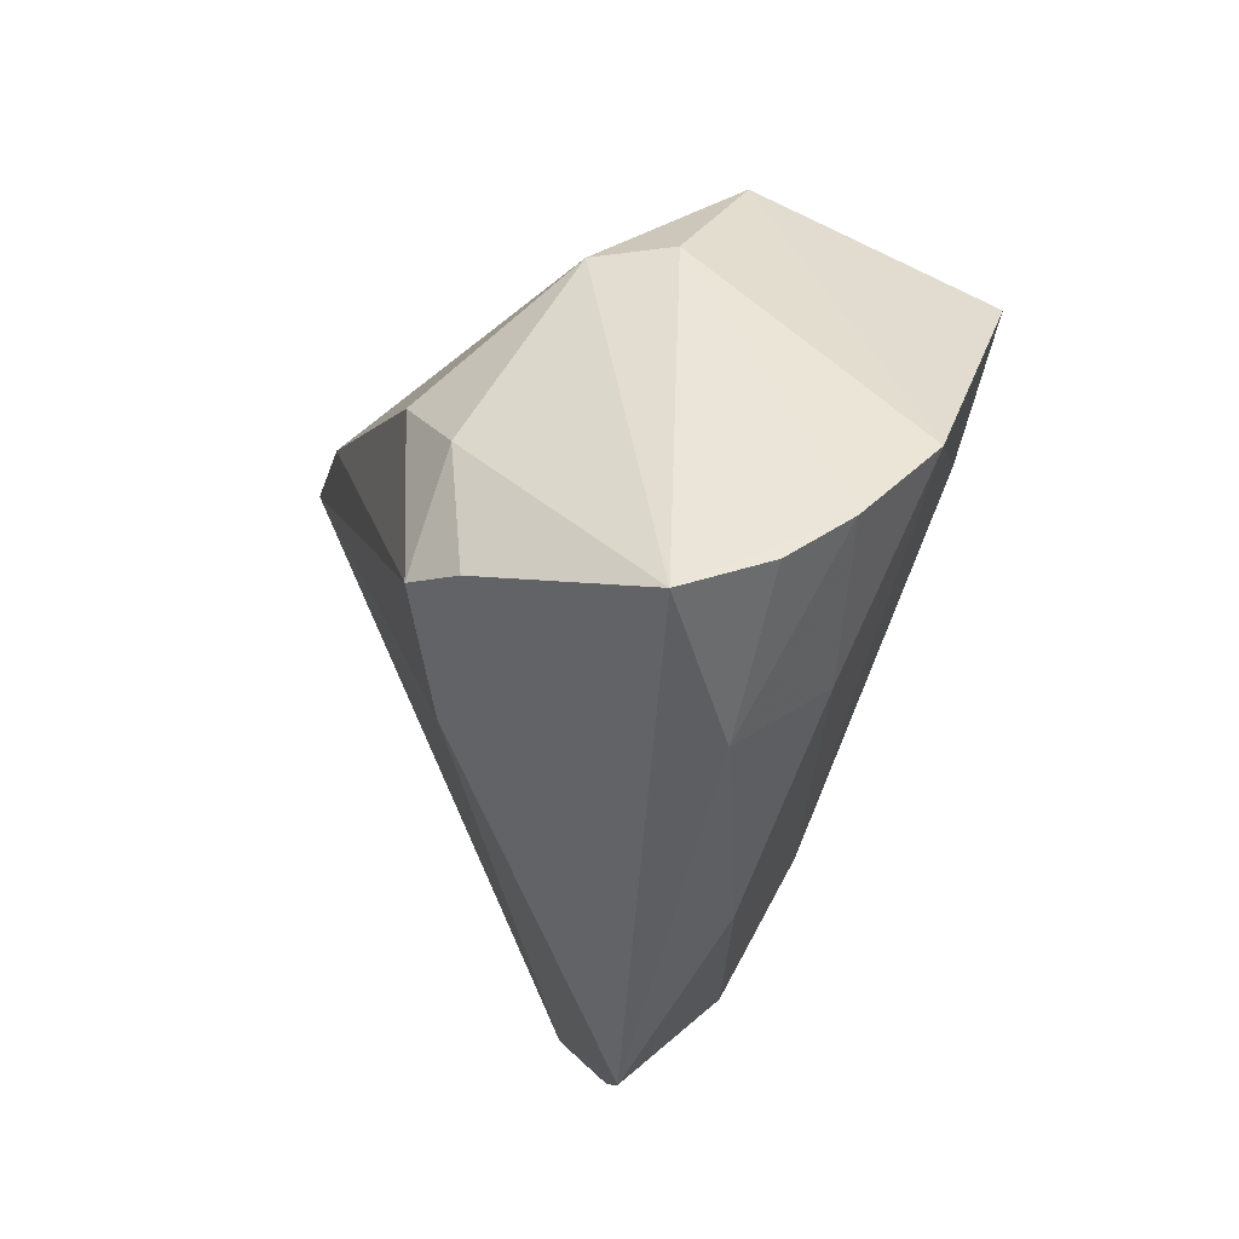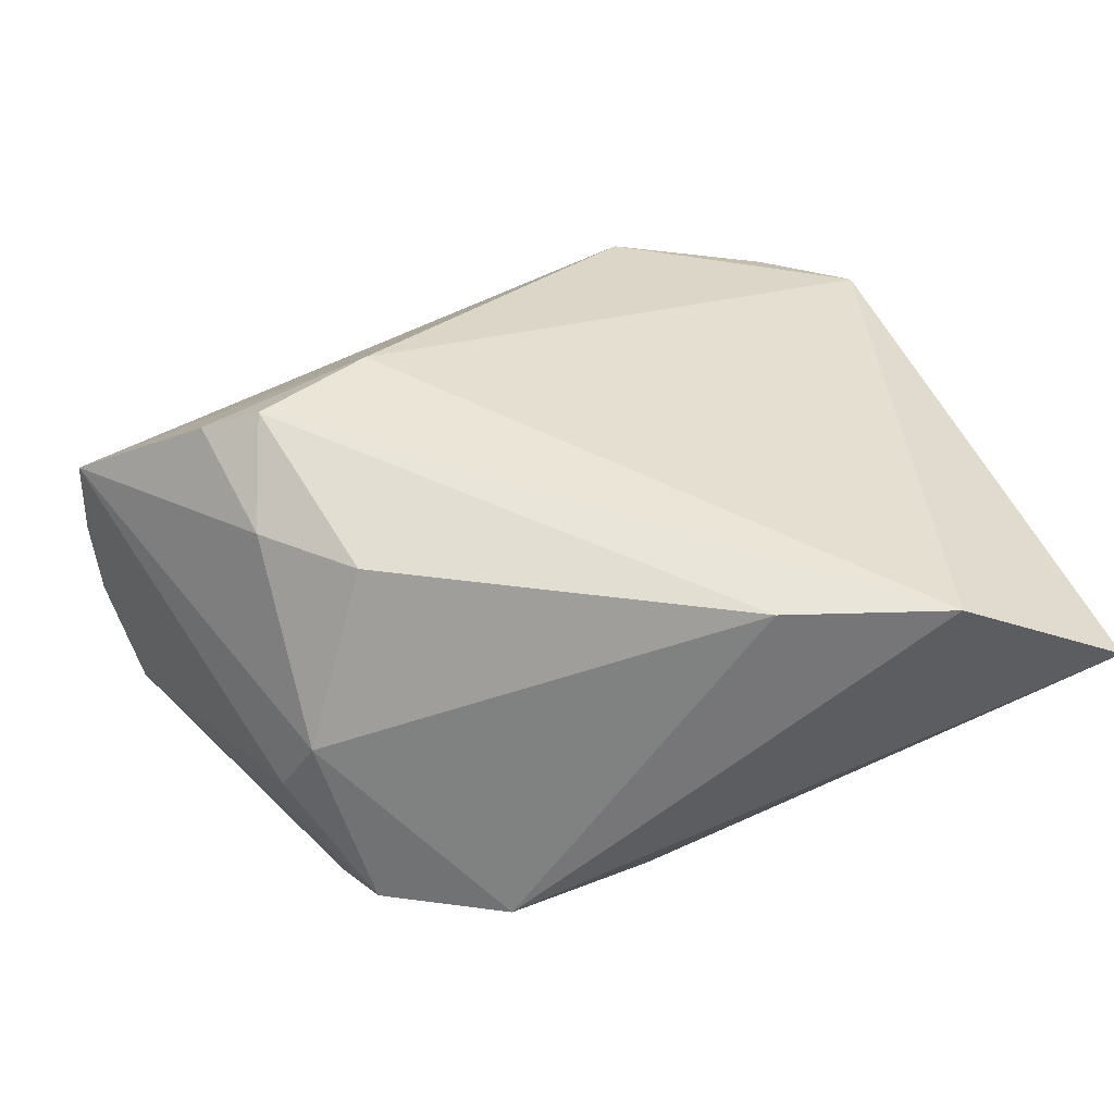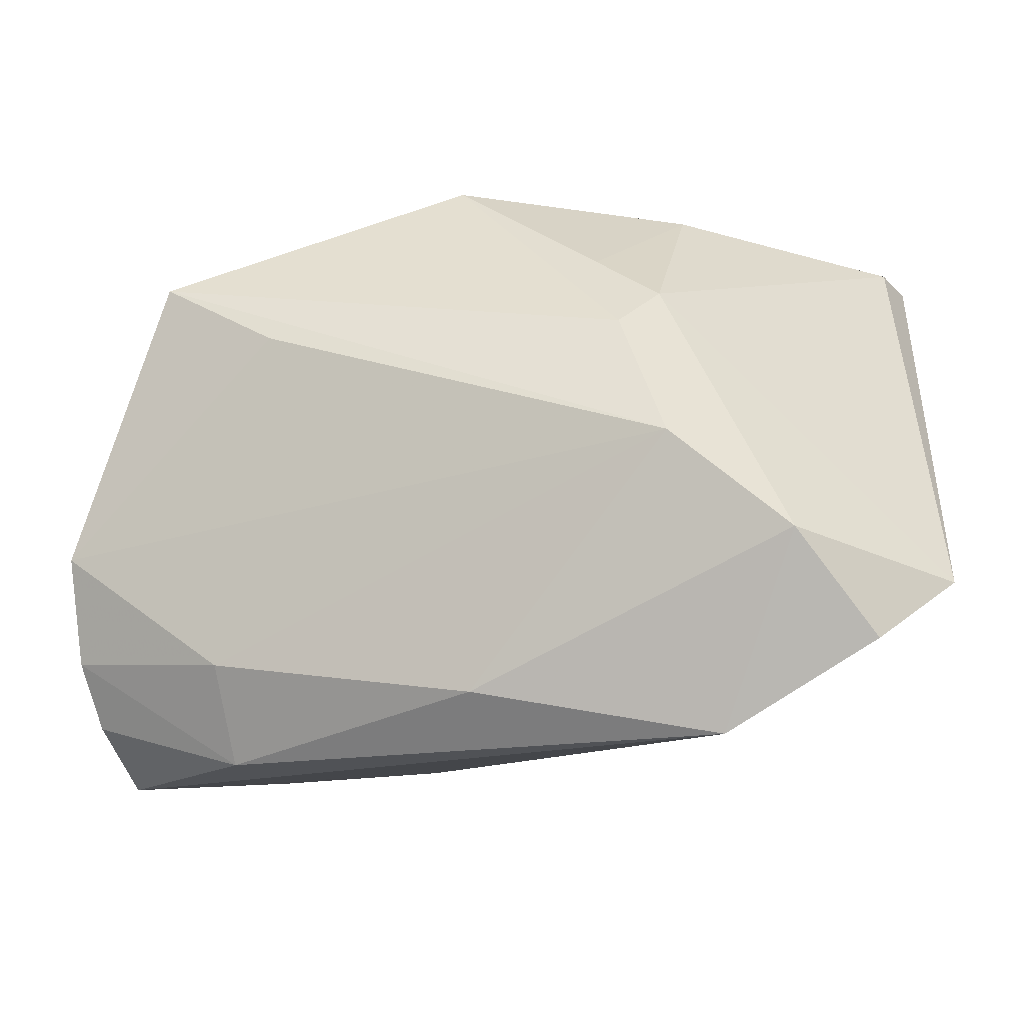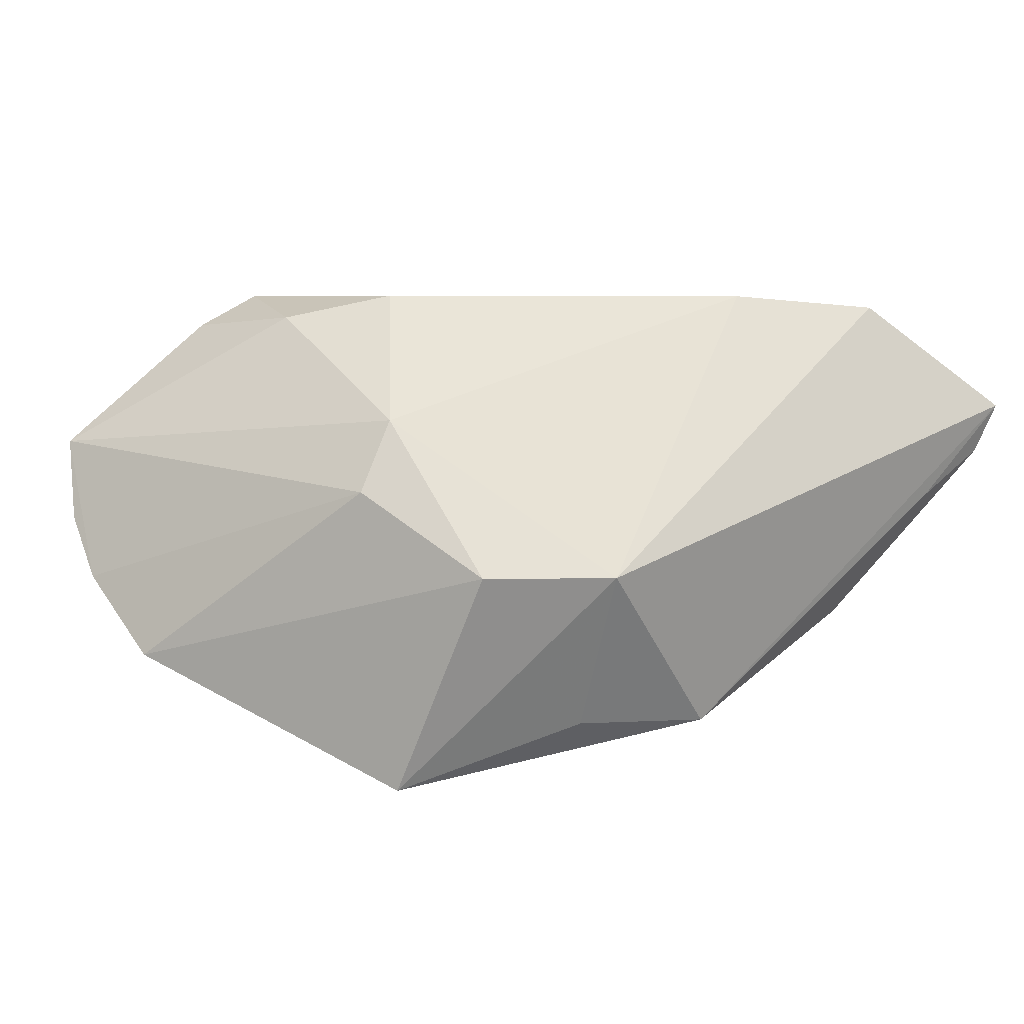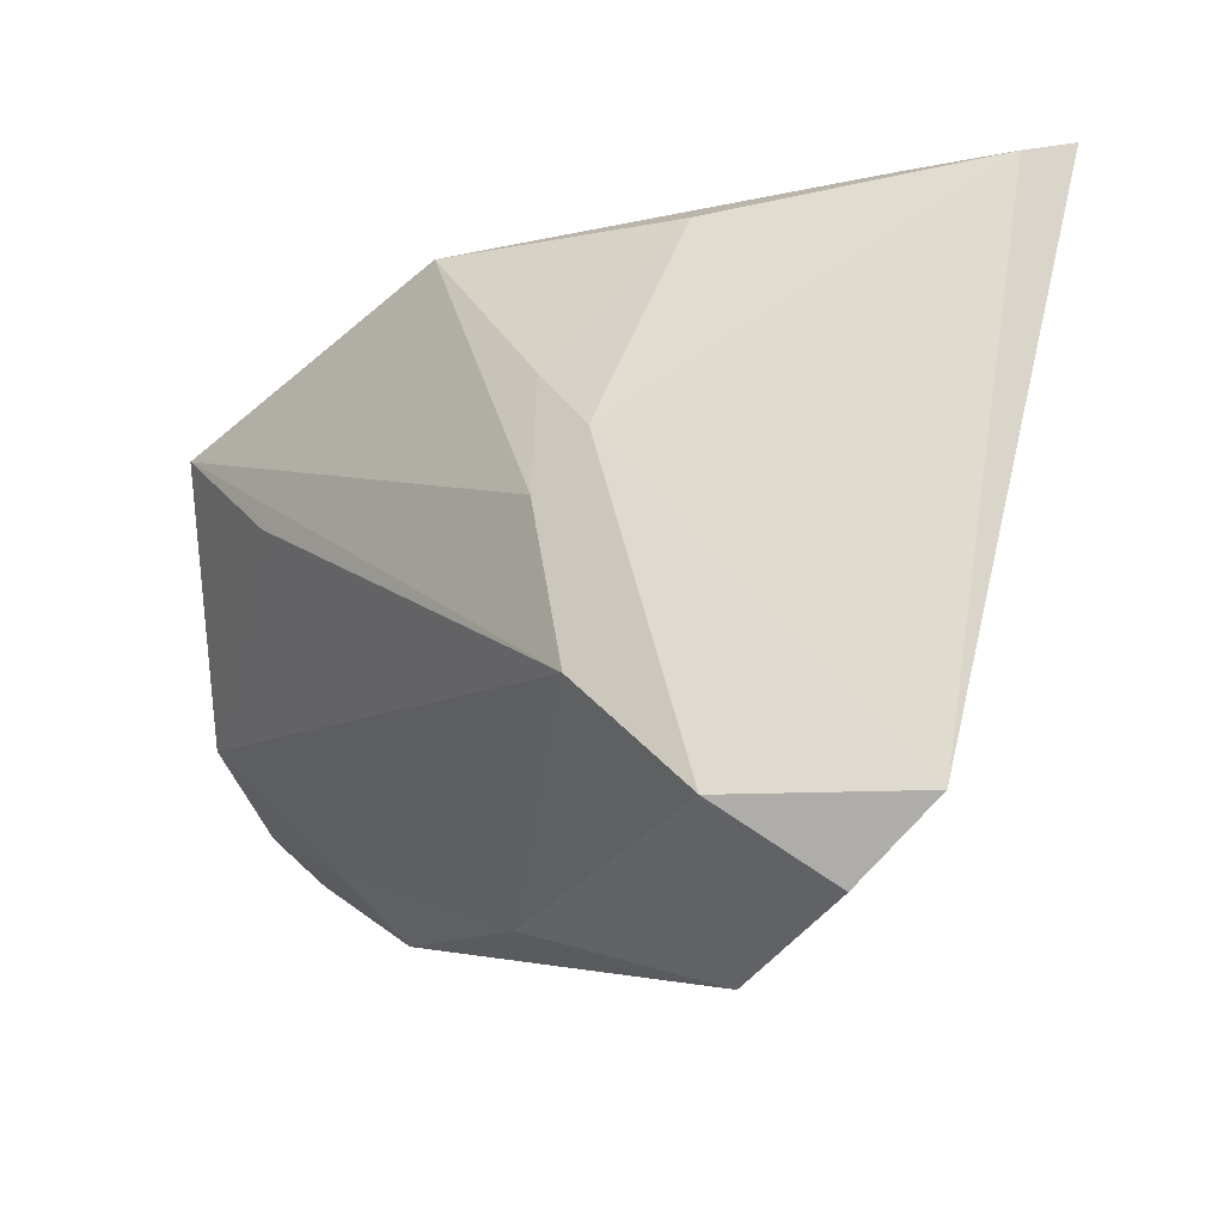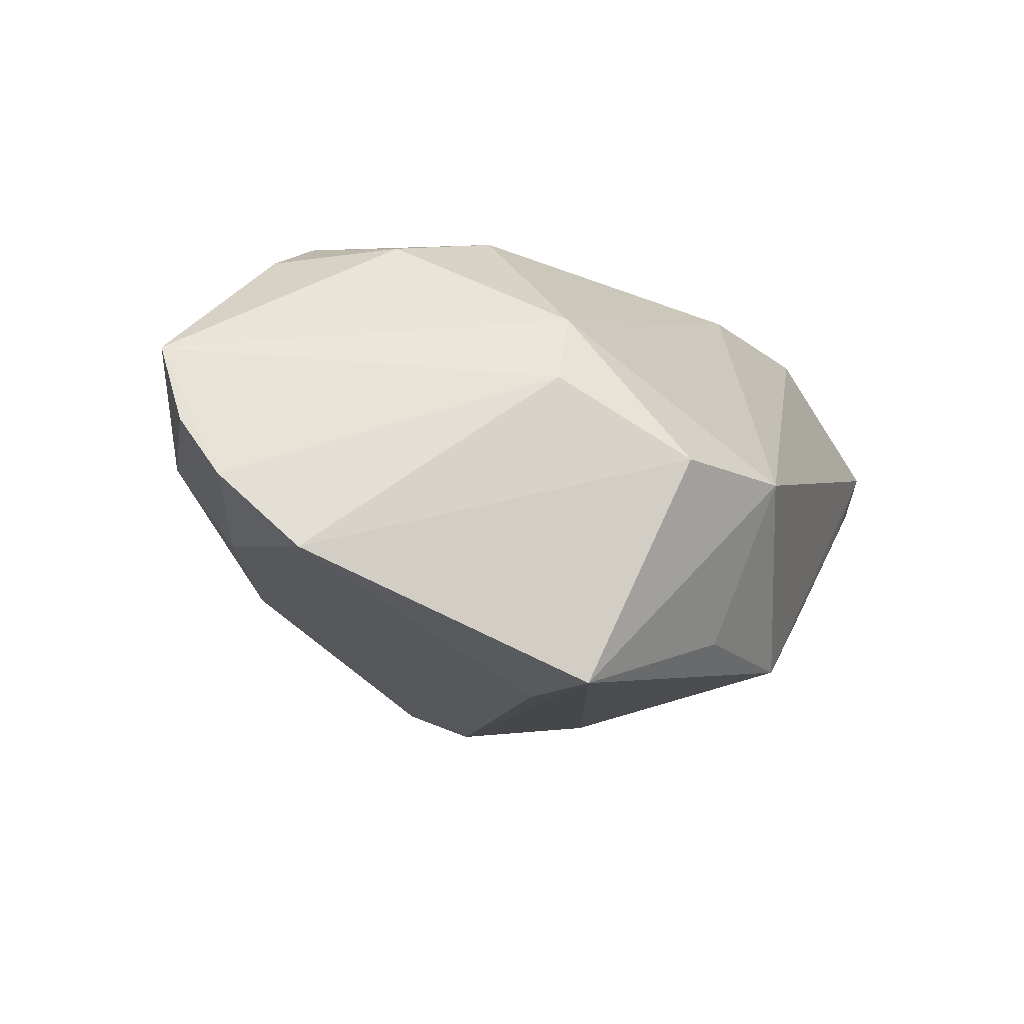
<metadata>
{"format":"obj","ext":"obj","renderer":"f3d","projection":"perspective","resolution":1024,"background":"white","views":[{"elev":-32.1,"azim":73.5,"up":"+Y"},{"elev":68.0,"azim":157.3,"up":"+Z"},{"elev":-38.4,"azim":-168.8,"up":"+Y"},{"elev":5.5,"azim":134.6,"up":"+Z"},{"elev":-11.3,"azim":-132.4,"up":"+Y"},{"elev":-12.4,"azim":104.6,"up":"+Z"}]}
</metadata>
<code>
v -0.02332 -0.01547 -0.02659
v 0.03495 -0.02366 0.02572
v 0.05181 -0.0281 0.001912
v -0.05076 0.0368 0.008442
v -0.03972 0.03629 0.003013
v 0.02487 0.00096 0.02941
v -0.03633 -0.02761 -0.02178
v 0.001697 0.03178 -0.02243
v 0.0365 0.01371 0.01497
v -0.04402 -0.03612 -0.01079
v 0.03774 0.01607 -0.02798
v 0.02846 -0.02111 0.02941
v 0.002604 -0.03688 -0.01025
v 0.03379 -0.02853 -0.009432
v 0.05274 -0.02292 -0.004952
v -0.05313 -0.02753 -0.007674
v -0.05313 0.03854 0.01456
v -0.023 0.008938 -0.02307
v 0.05209 -0.0134 -0.01369
v 0.03523 0.02768 -0.002348
v 0.01859 0.0273 -0.02117
v 0.02146 0.03551 -0.002803
v -0.01837 0.002369 -0.02638
v -0.01551 0.0157 -0.02312
v 0.03363 -0.03628 0.0006416
v -0.01501 0.0235 0.02941
v 0.02424 0.006104 -0.02751
v 0.04991 -0.03156 0.0112
v -0.03444 0.03044 0.02795
v -0.02543 0.03175 -0.01174
v 0.03361 -0.008374 0.02674
v -0.02581 -0.04383 -0.00667
v 0.01418 -0.02626 0.02288
v 0.04086 0.01355 0.006878
f 29 17 16
f 16 32 33
f 33 29 16
f 12 29 33
f 28 33 32
f 16 18 7
f 25 28 32
f 12 33 2
f 33 28 2
f 16 17 4
f 4 30 18
f 4 18 16
f 24 30 8
f 18 30 24
f 10 32 16
f 16 7 10
f 10 7 32
f 13 25 32
f 32 7 13
f 11 20 19
f 22 8 17
f 17 29 22
f 20 11 22
f 26 22 29
f 26 29 12
f 12 6 26
f 12 2 31
f 31 6 12
f 31 2 28
f 8 30 5
f 30 4 5
f 17 8 5
f 5 4 17
f 28 25 3
f 3 15 28
f 25 15 3
f 28 15 34
f 19 20 34
f 34 15 19
f 25 13 14
f 14 15 25
f 19 15 14
f 27 11 19
f 18 24 23
f 23 24 8
f 8 11 23
f 21 11 8
f 8 22 21
f 21 22 11
f 9 26 6
f 22 26 9
f 20 22 9
f 9 34 20
f 6 31 9
f 9 31 28
f 28 34 9
f 1 7 18
f 18 23 1
f 1 27 19
f 11 27 1
f 1 23 11
f 19 14 1
f 1 13 7
f 1 14 13

</code>
